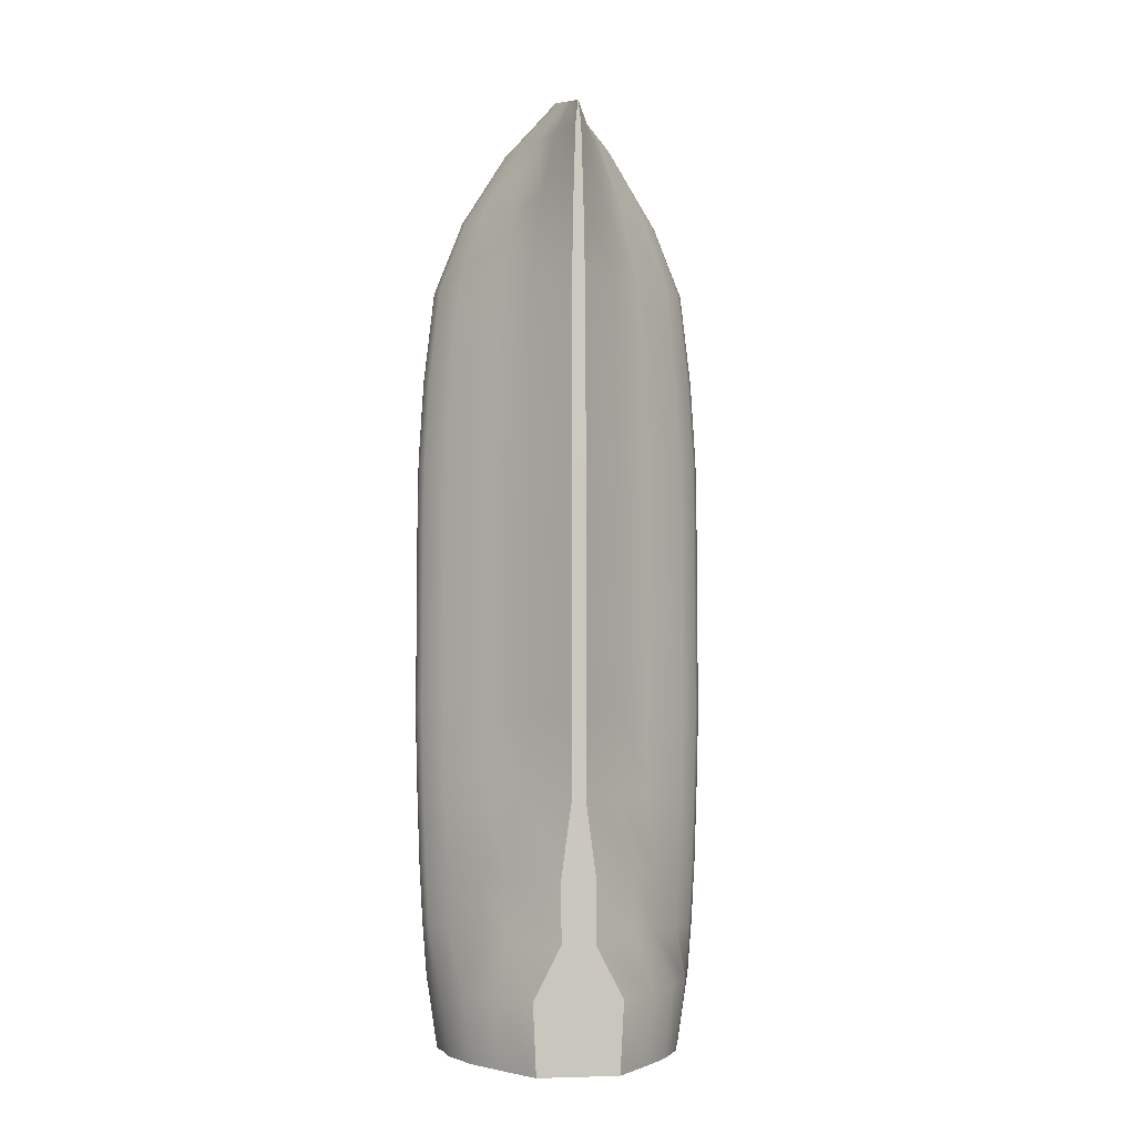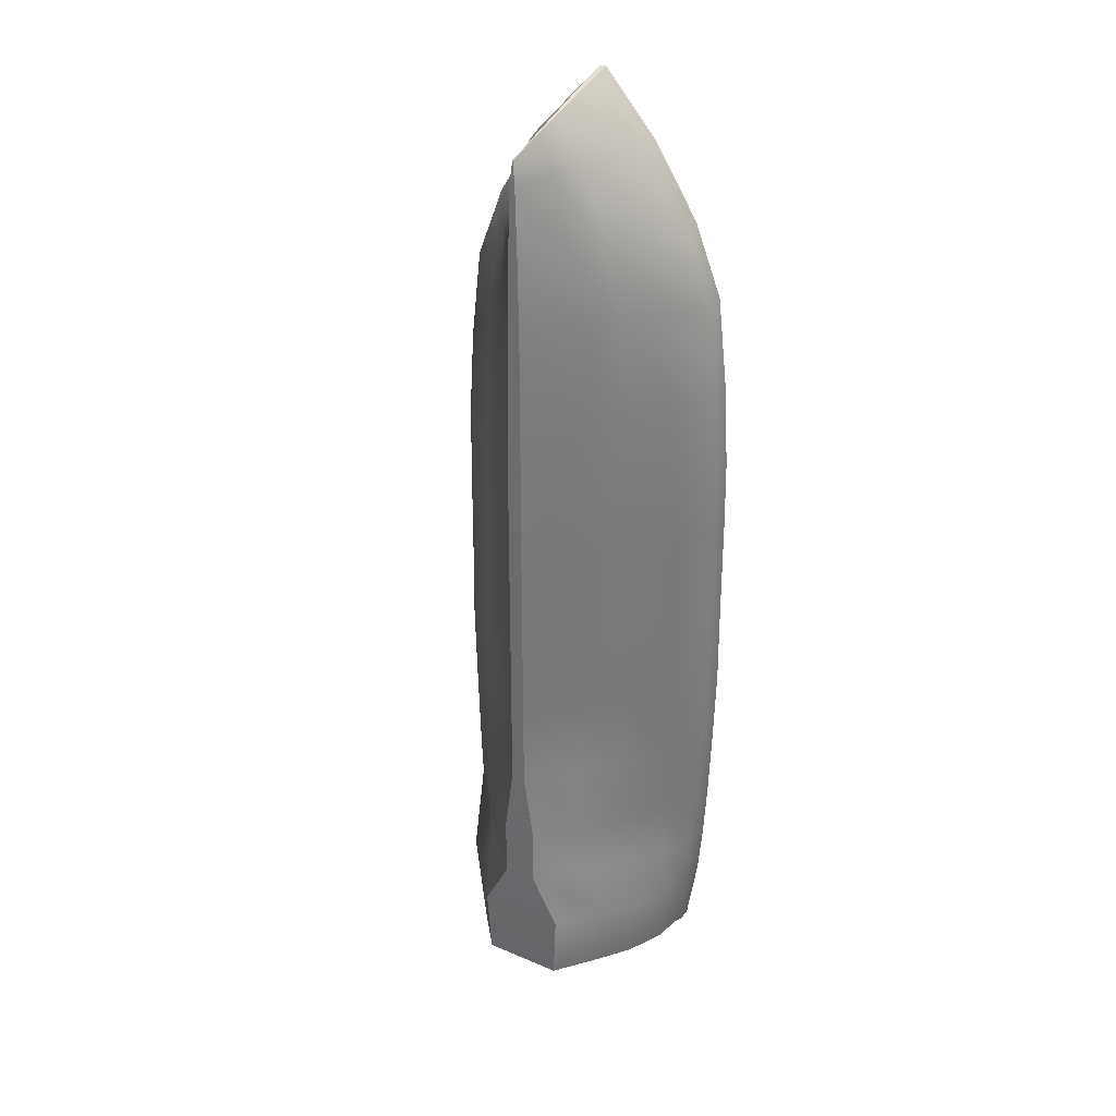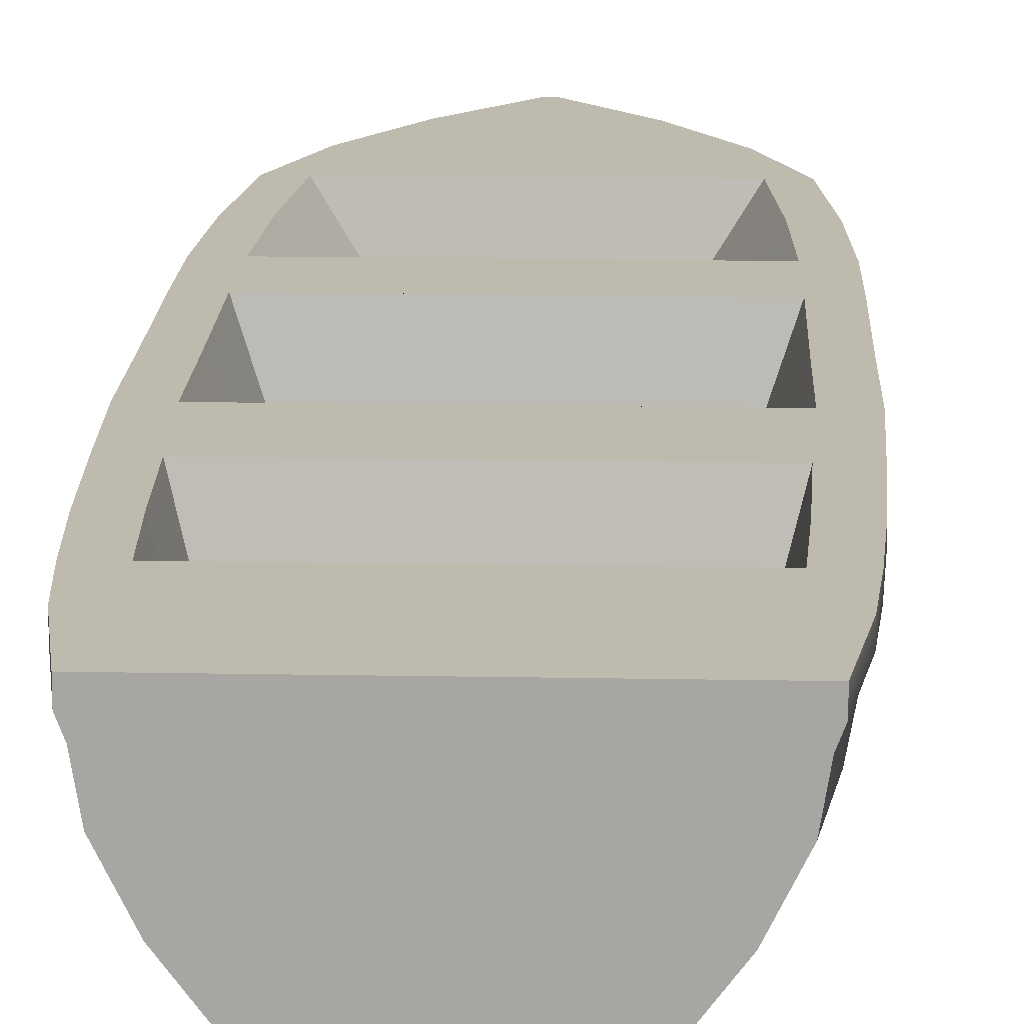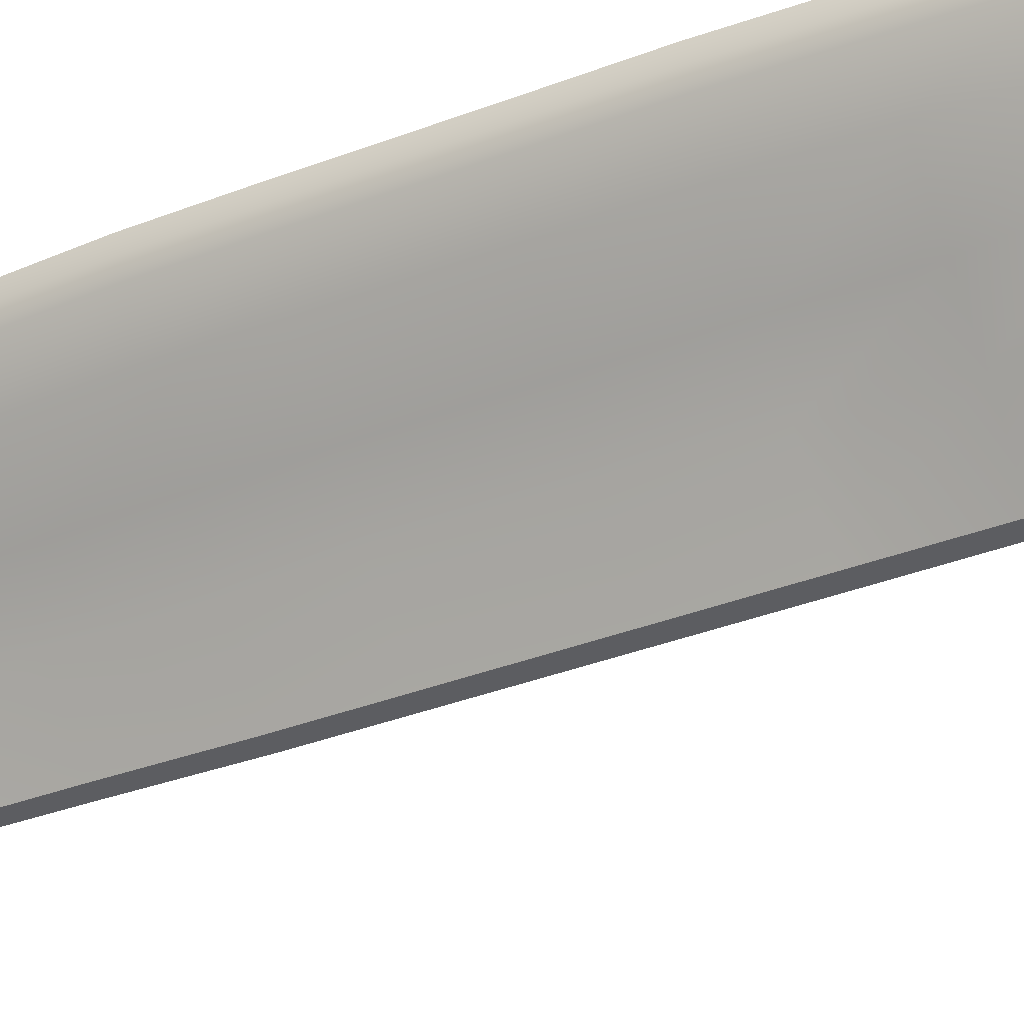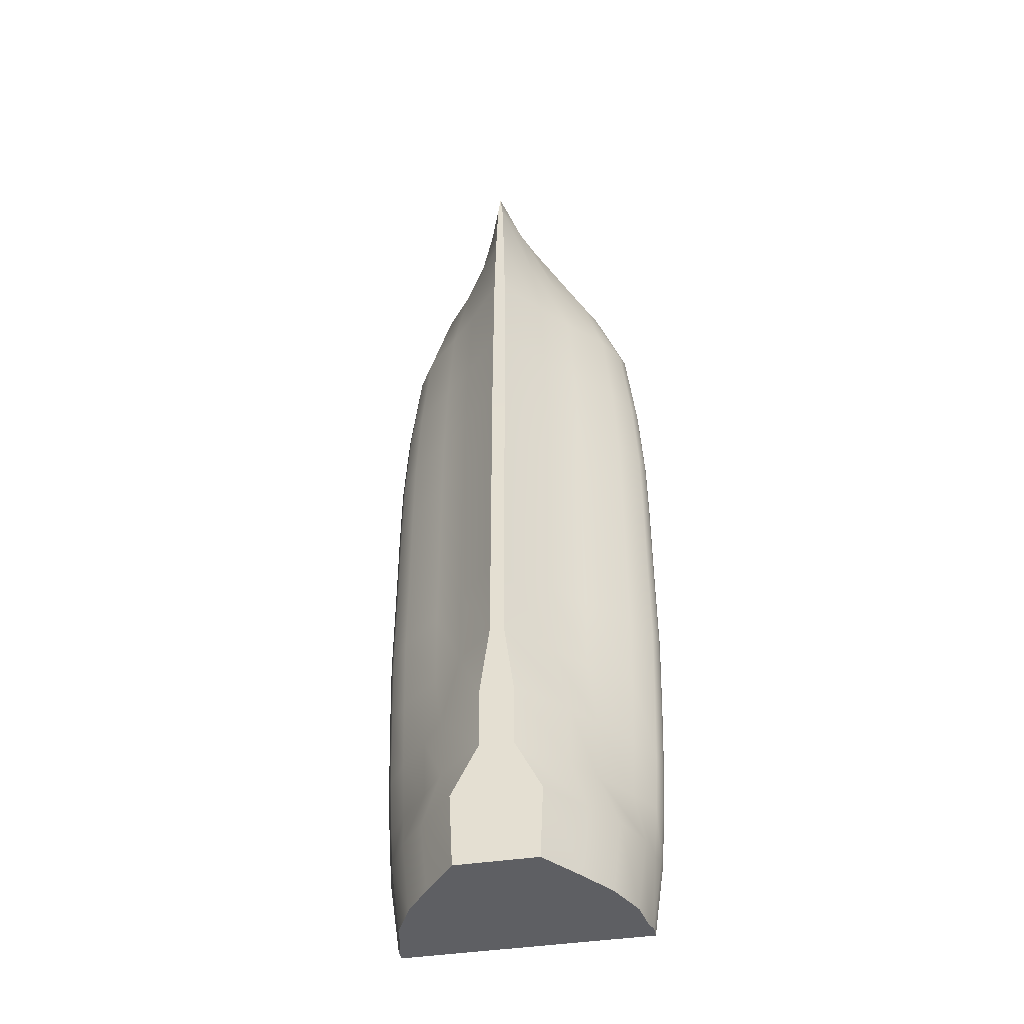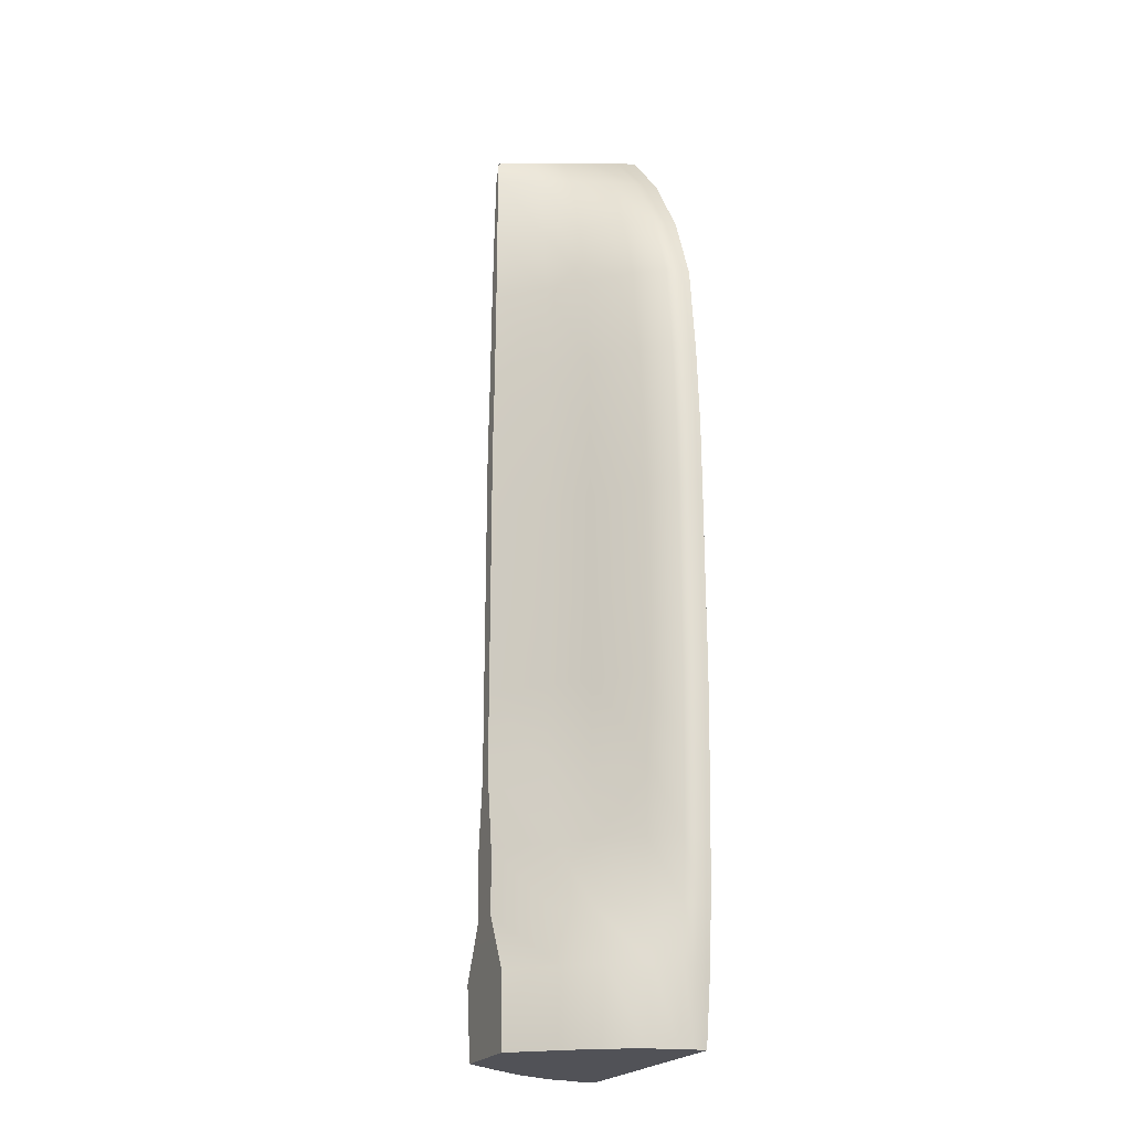
<metadata>
{"format":"obj","ext":"obj","renderer":"f3d","projection":"perspective","resolution":1024,"background":"white","views":[{"elev":-1.9,"azim":-7.6,"up":"+Z"},{"elev":32.5,"azim":30.4,"up":"+Z"},{"elev":15.5,"azim":-177.7,"up":"+Y"},{"elev":-37.1,"azim":116.2,"up":"+Y"},{"elev":-41.8,"azim":10.5,"up":"+Z"},{"elev":-21.5,"azim":67.3,"up":"+Z"}]}
</metadata>
<code>
g default
v -0.004536 0.1559 19.4
v 0.004536 0.1559 19.4
v -0.09412 5.361 20.62
v 0.09412 5.361 20.62
v -4.035 5.361 -11.16
v 4.035 5.361 -11.16
v -1.315 0.13 -11.16
v 1.315 0.13 -11.16
v -4.774 5.361 0
v 4.774 5.361 0
v 0.2301 0.003229 0
v -0.2301 0.003229 0
v -4.177 5.361 14.03
v 4.177 5.361 14.03
v 0.2013 0.0666 14.03
v -0.2013 0.0666 14.03
v -1.832 5.361 18.63
v 1.832 5.361 18.63
v 0.0883 0.1088 18.63
v -0.0883 0.1088 18.63
v 0.1576 0.08772 16.34
v 3.271 5.361 16.34
v -3.271 5.361 16.34
v -0.1576 0.08772 16.34
v 0.2181 0.04547 11.05
v 4.525 5.361 11.05
v -4.525 5.361 11.05
v -0.2181 0.04547 11.05
v 0.228 0.003229 6.091
v 4.73 5.361 6.091
v -4.73 5.361 6.091
v -0.228 0.003229 6.091
v 0.2287 0.003229 2.7
v 4.746 5.361 2.7
v -4.746 5.361 2.7
v -0.2287 0.003229 2.7
v 4.694 5.361 8.328
v 0.2262 0.003229 8.328
v -0.2262 0.003229 8.328
v -4.694 5.361 8.328
v -0.227 0.003229 -2.622
v 0.227 0.003229 -2.622
v 4.71 5.361 -2.622
v -4.71 5.361 -2.622
v -0.5529 0.02435 -5.051
v 0.5529 0.02435 -5.051
v 4.631 5.361 -5.051
v -4.631 5.361 -5.051
v -0.5397 0.04547 -7.075
v 0.5397 0.04547 -7.075
v 4.521 5.361 -7.075
v -4.521 5.361 -7.075
v -1.429 0.0666 -8.81
v 1.429 0.0666 -8.81
v 4.384 5.361 -8.81
v -4.384 5.361 -8.81
v -0.03034 1.559 19.74
v 0.03034 1.559 19.74
v 0.5906 1.446 18.63
v 1.054 1.446 16.34
v 1.346 1.446 14.03
v 1.458 1.446 11.05
v 1.513 1.446 8.328
v 1.525 1.446 6.091
v 1.53 1.446 2.7
v 1.539 1.446 0
v 1.518 1.446 -2.622
v 2.099 1.446 -5.051
v 2.049 1.446 -7.075
v 2.592 1.446 -8.81
v 2.385 1.446 -11.16
v -2.385 1.446 -11.16
v -2.592 1.446 -8.81
v -2.049 1.446 -7.075
v -2.099 1.446 -5.051
v -1.518 1.446 -2.622
v -1.539 1.446 0
v -1.53 1.446 2.7
v -1.525 1.446 6.091
v -1.513 1.446 8.328
v -1.458 1.446 11.05
v -1.346 1.446 14.03
v -1.054 1.446 16.34
v -0.5906 1.446 18.63
v -3.153 2.464 -11.16
v 3.153 2.464 -11.16
v 3.427 2.464 -8.81
v 2.794 2.464 -7.075
v 2.862 2.464 -5.051
v 2.556 2.464 -2.622
v 2.591 2.464 0
v 2.576 2.464 2.7
v 2.567 2.464 6.091
v 2.548 2.464 8.328
v 2.456 2.464 11.05
v 2.267 2.464 14.03
v 1.775 2.464 16.34
v 0.9945 2.464 18.63
v 0.05109 2.549 19.97
v -0.05109 2.549 19.97
v -0.9945 2.464 18.63
v -1.775 2.464 16.34
v -2.267 2.464 14.03
v -2.456 2.464 11.05
v -2.548 2.464 8.328
v -2.567 2.469 6.091
v -2.576 2.469 2.7
v -2.591 2.464 0
v -2.556 2.464 -2.622
v -2.862 2.464 -5.051
v -2.794 2.464 -7.075
v -3.427 2.464 -8.81
v -3.744 3.655 -11.16
v 3.744 3.655 -11.16
v 4.068 3.655 -8.81
v 3.749 3.655 -7.075
v 3.84 3.655 -5.051
v 3.905 3.655 -2.622
v 3.959 3.655 0
v 3.936 3.655 2.7
v 3.922 3.655 6.091
v 3.892 3.655 8.328
v 3.752 3.655 11.05
v 3.463 3.655 14.03
v 2.712 3.655 16.34
v 1.519 3.655 18.63
v 0.07805 3.706 20.25
v -0.07805 3.706 20.25
v -1.519 3.655 18.63
v -2.712 3.655 16.34
v -3.463 3.655 14.03
v -3.752 3.655 11.05
v -3.892 3.655 8.328
v -3.922 3.659 6.091
v -3.936 3.659 2.7
v -3.959 3.655 0
v -3.905 3.655 -2.622
v -3.84 3.655 -5.051
v -3.749 3.655 -7.075
v -4.068 3.655 -8.81
v -3.899 4.595 -11.16
v 3.899 4.595 -11.16
v 4.237 4.595 -8.81
v 4.369 4.595 -7.075
v 4.476 4.595 -5.051
v 4.552 4.595 -2.622
v 4.614 4.595 0
v 4.587 4.595 2.7
v 4.571 4.595 6.091
v 4.537 4.595 8.328
v 4.373 4.595 11.05
v 4.037 4.595 14.03
v 3.161 4.595 16.34
v 1.771 4.595 18.63
v 0.09097 4.621 20.47
v -0.09097 4.621 20.47
v -1.771 4.595 18.63
v -3.161 4.595 16.34
v -4.037 4.595 14.03
v -4.373 4.595 11.05
v -4.537 4.595 8.328
v -4.571 4.6 6.091
v -4.587 4.6 2.7
v -4.614 4.595 0
v -4.552 4.595 -2.622
v -4.476 4.595 -5.051
v -4.369 4.595 -7.075
v -4.237 4.595 -8.81
v -4.035 4.943 -11.16
v 4.035 4.943 -11.16
v 4.384 4.943 -8.81
v 4.521 4.943 -7.075
v 4.631 4.943 -5.051
v 4.71 4.943 -2.622
v 4.774 4.943 0
v 4.746 4.943 2.7
v 4.73 4.943 6.091
v 4.694 4.943 8.328
v 4.525 4.943 11.05
v 4.177 4.943 14.03
v 3.271 4.943 16.34
v 1.832 4.943 18.63
v 0.09412 4.96 20.55
v -0.09412 4.96 20.55
v -1.832 4.943 18.63
v -3.271 4.943 16.34
v -4.177 4.943 14.03
v -4.525 4.943 11.05
v -4.694 4.943 8.328
v -4.73 4.943 6.091
v -4.746 4.943 2.7
v -4.774 4.943 0
v -4.71 4.943 -2.622
v -4.631 4.943 -5.051
v -4.521 4.943 -7.075
v -4.384 4.943 -8.81
v 4.73 5.361 6.091
v -4.73 5.361 6.091
v -3.436 5.361 14.03
v 3.436 5.361 14.03
v 3.722 5.361 11.05
v -3.722 5.361 11.05
v 3.861 5.361 8.328
v -3.861 5.361 8.328
v -2.585 4.019 13.77
v 2.585 4.019 13.77
v 2.8 4.019 11.06
v -2.8 4.019 11.06
v 2.905 4.019 8.583
v -2.905 4.019 8.583
v 3.898 5.361 6.091
v -3.898 5.361 6.091
v 3.911 5.361 2.7
v -3.911 5.361 2.7
v 3.934 5.361 0
v -3.934 5.361 0
v 3.378 3.813 5.82
v -3.378 3.813 5.82
v 3.39 3.813 2.731
v -3.39 3.813 2.731
v 3.41 3.813 0.2707
v -3.41 3.813 0.2707
v 3.838 5.361 -2.622
v -3.838 5.361 -2.622
v 3.774 5.361 -5.051
v -3.774 5.361 -5.051
v 3.684 5.361 -7.075
v -3.684 5.361 -7.075
v 3.454 3.851 -2.919
v -3.454 3.851 -2.919
v 3.396 3.851 -5.024
v -3.396 3.851 -5.024
v 3.315 3.851 -6.778
v -3.315 3.851 -6.778
g pCube1
f 57 58 99 100
f 9 10 43 44
f 85 86 71 72
f 41 42 11 12
f 90 91 66 67
f 108 109 76 77
f 205 206 207 208
f 95 96 61 62
f 28 25 15 16
f 103 104 81 82
f 17 18 22 23
f 97 98 59 60
f 24 21 19 20
f 101 102 83 84
f 3 4 18 17
f 58 59 98 99
f 20 19 2 1
f 100 101 84 57
f 96 97 60 61
f 23 22 14 13
f 102 103 82 83
f 16 15 21 24
f 93 94 63 64
f 40 37 30 31
f 105 106 79 80
f 32 29 38 39
f 92 93 64 65
f 218 217 219 220
f 106 107 78 79
f 36 33 29 32
f 91 92 65 66
f 220 219 221 222
f 107 108 77 78
f 12 11 33 36
f 94 95 62 63
f 39 38 25 28
f 104 105 80 81
f 208 207 209 210
f 45 46 42 41
f 89 90 67 68
f 230 229 231 232
f 109 110 75 76
f 49 50 46 45
f 88 89 68 69
f 232 231 233 234
f 110 111 74 75
f 53 54 50 49
f 87 88 69 70
f 52 51 55 56
f 111 112 73 74
f 7 8 54 53
f 86 87 70 71
f 56 55 6 5
f 72 73 112 85
f 1 2 58 57
f 2 19 59 58
f 60 59 19 21
f 61 60 21 15
f 62 61 15 25
f 63 62 25 38
f 64 63 38 29
f 65 64 29 33
f 66 65 33 11
f 67 66 11 42
f 68 67 42 46
f 69 68 46 50
f 70 69 50 54
f 71 70 54 8
f 72 71 8 7
f 7 53 73 72
f 74 73 53 49
f 75 74 49 45
f 76 75 45 41
f 77 76 41 12
f 78 77 12 36
f 79 78 36 32
f 80 79 32 39
f 81 80 39 28
f 82 81 28 16
f 83 82 16 24
f 84 83 24 20
f 57 84 20 1
f 113 114 86 85
f 114 115 87 86
f 115 116 88 87
f 116 117 89 88
f 117 118 90 89
f 118 119 91 90
f 119 120 92 91
f 120 121 93 92
f 121 122 94 93
f 122 123 95 94
f 123 124 96 95
f 124 125 97 96
f 125 126 98 97
f 99 98 126 127
f 100 99 127 128
f 128 129 101 100
f 129 130 102 101
f 130 131 103 102
f 131 132 104 103
f 132 133 105 104
f 133 134 106 105
f 134 135 107 106
f 135 136 108 107
f 136 137 109 108
f 137 138 110 109
f 138 139 111 110
f 139 140 112 111
f 85 112 140 113
f 141 142 114 113
f 142 143 115 114
f 143 144 116 115
f 144 145 117 116
f 145 146 118 117
f 146 147 119 118
f 147 148 120 119
f 148 149 121 120
f 149 150 122 121
f 150 151 123 122
f 151 152 124 123
f 152 153 125 124
f 153 154 126 125
f 127 126 154 155
f 128 127 155 156
f 156 157 129 128
f 157 158 130 129
f 158 159 131 130
f 159 160 132 131
f 160 161 133 132
f 161 162 134 133
f 162 163 135 134
f 163 164 136 135
f 164 165 137 136
f 165 166 138 137
f 166 167 139 138
f 167 168 140 139
f 113 140 168 141
f 169 170 142 141
f 170 171 143 142
f 171 172 144 143
f 172 173 145 144
f 173 174 146 145
f 174 175 147 146
f 175 176 148 147
f 176 177 149 148
f 177 178 150 149
f 178 179 151 150
f 179 180 152 151
f 180 181 153 152
f 181 182 154 153
f 155 154 182 183
f 156 155 183 184
f 184 185 157 156
f 185 186 158 157
f 186 187 159 158
f 187 188 160 159
f 188 189 161 160
f 189 190 162 161
f 190 191 163 162
f 191 192 164 163
f 192 193 165 164
f 193 194 166 165
f 194 195 167 166
f 195 196 168 167
f 141 168 196 169
f 5 6 170 169
f 55 171 170 6
f 51 172 171 55
f 47 173 172 51
f 43 174 173 47
f 10 175 174 43
f 34 176 175 10
f 30 177 176 34
f 37 178 177 30
f 26 179 178 37
f 14 180 179 26
f 22 181 180 14
f 18 182 181 22
f 183 182 18 4
f 184 183 4 3
f 17 185 184 3
f 23 186 185 17
f 13 187 186 23
f 27 188 187 13
f 40 189 188 27
f 31 190 189 40
f 35 191 190 31
f 9 192 191 35
f 44 193 192 9
f 48 194 193 44
f 52 195 194 48
f 56 196 195 52
f 169 196 56 5
f 31 30 197 198
f 30 34 197
f 35 31 198
f 13 14 200 199
f 14 26 201 200
f 27 13 199 202
f 26 37 203 201
f 37 40 204 203
f 40 27 202 204
f 199 200 206 205
f 200 201 207 206
f 202 199 205 208
f 201 203 209 207
f 203 204 210 209
f 204 202 208 210
f 198 197 211 212
f 197 34 213 211
f 35 198 212 214
f 34 10 215 213
f 10 9 216 215
f 9 35 214 216
f 212 211 217 218
f 211 213 219 217
f 214 212 218 220
f 213 215 221 219
f 215 216 222 221
f 216 214 220 222
f 44 43 223 224
f 43 47 225 223
f 48 44 224 226
f 47 51 227 225
f 51 52 228 227
f 52 48 226 228
f 224 223 229 230
f 223 225 231 229
f 226 224 230 232
f 225 227 233 231
f 227 228 234 233
f 228 226 232 234

</code>
